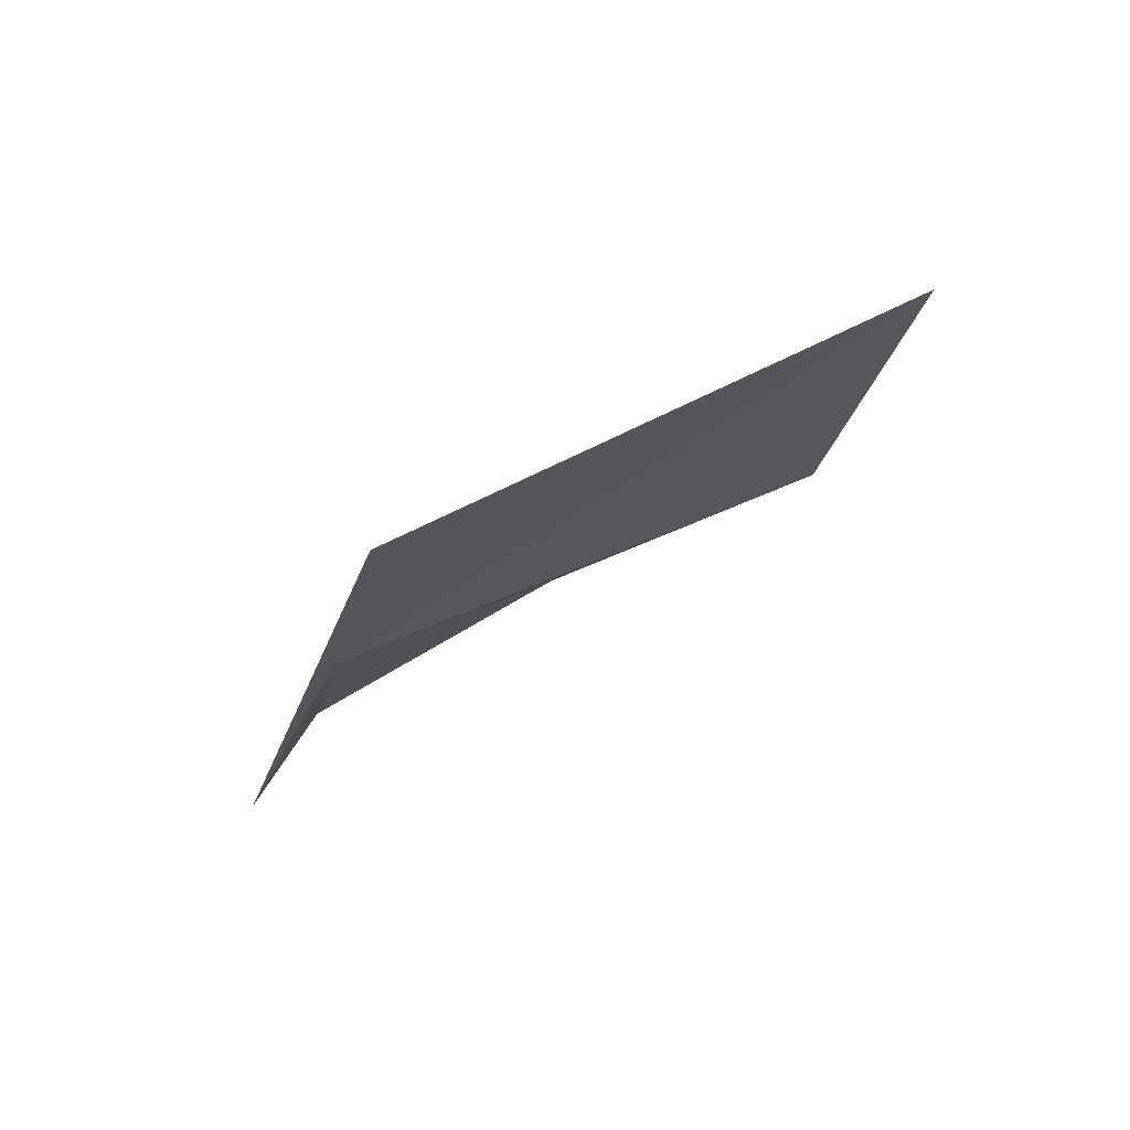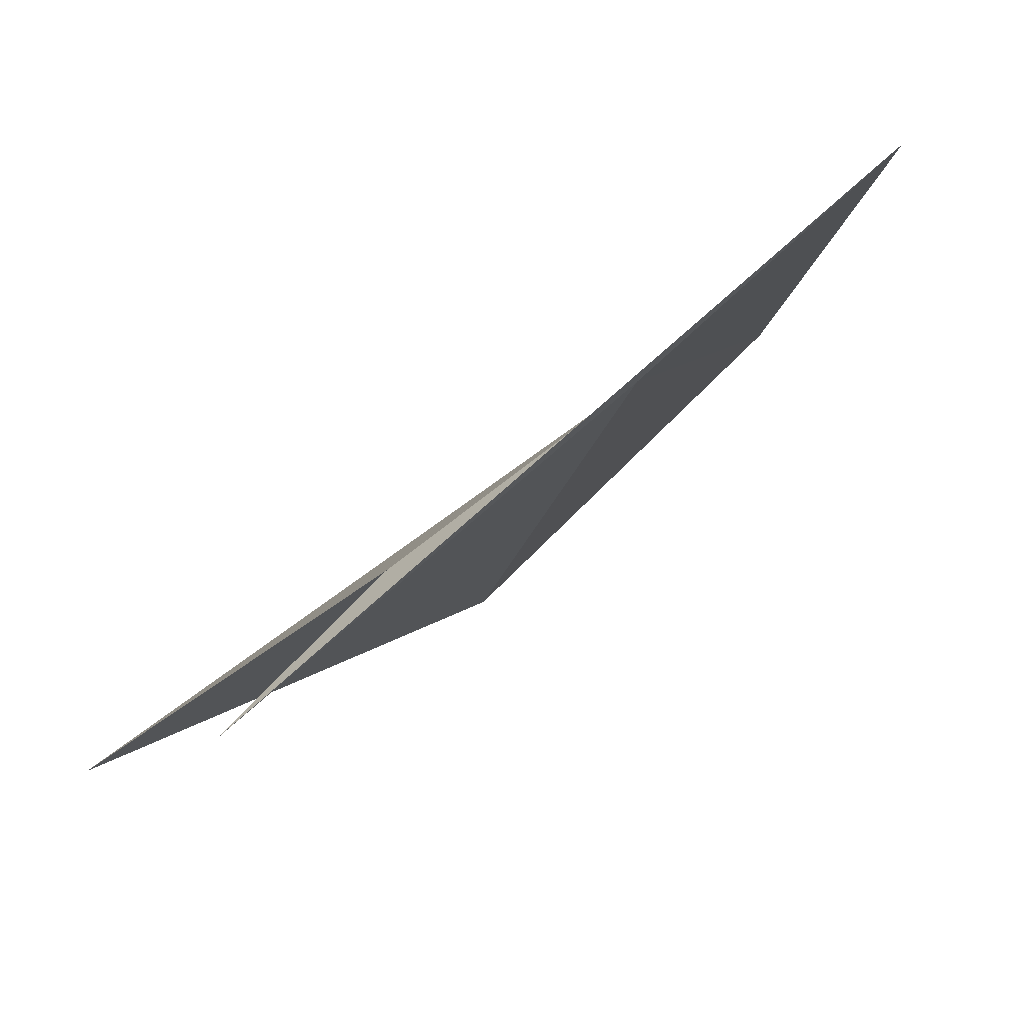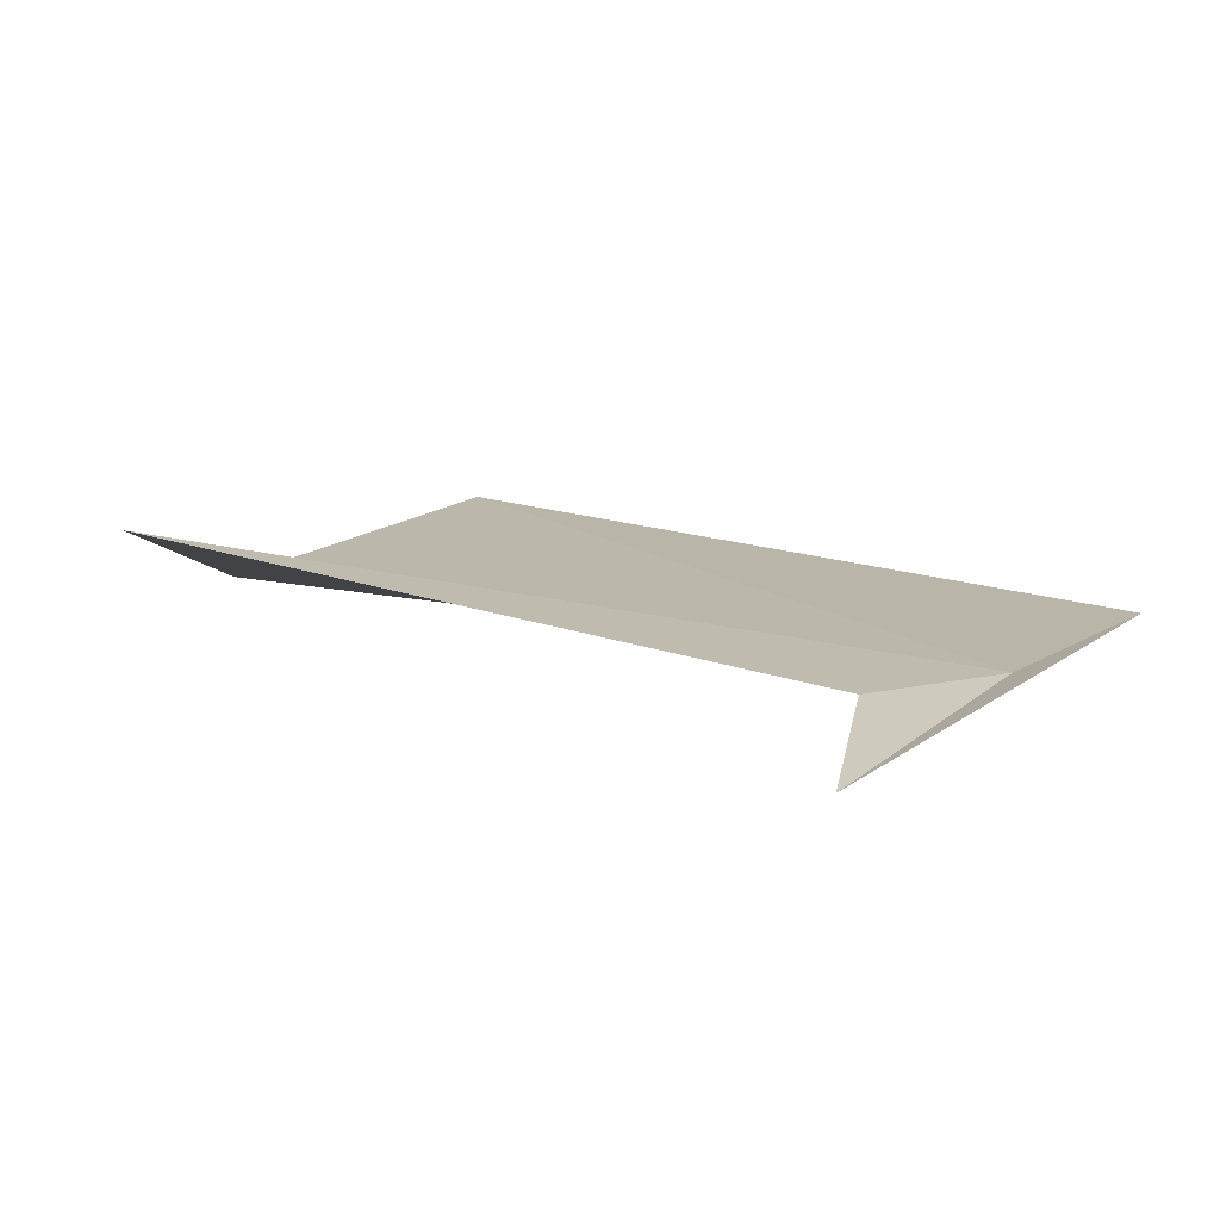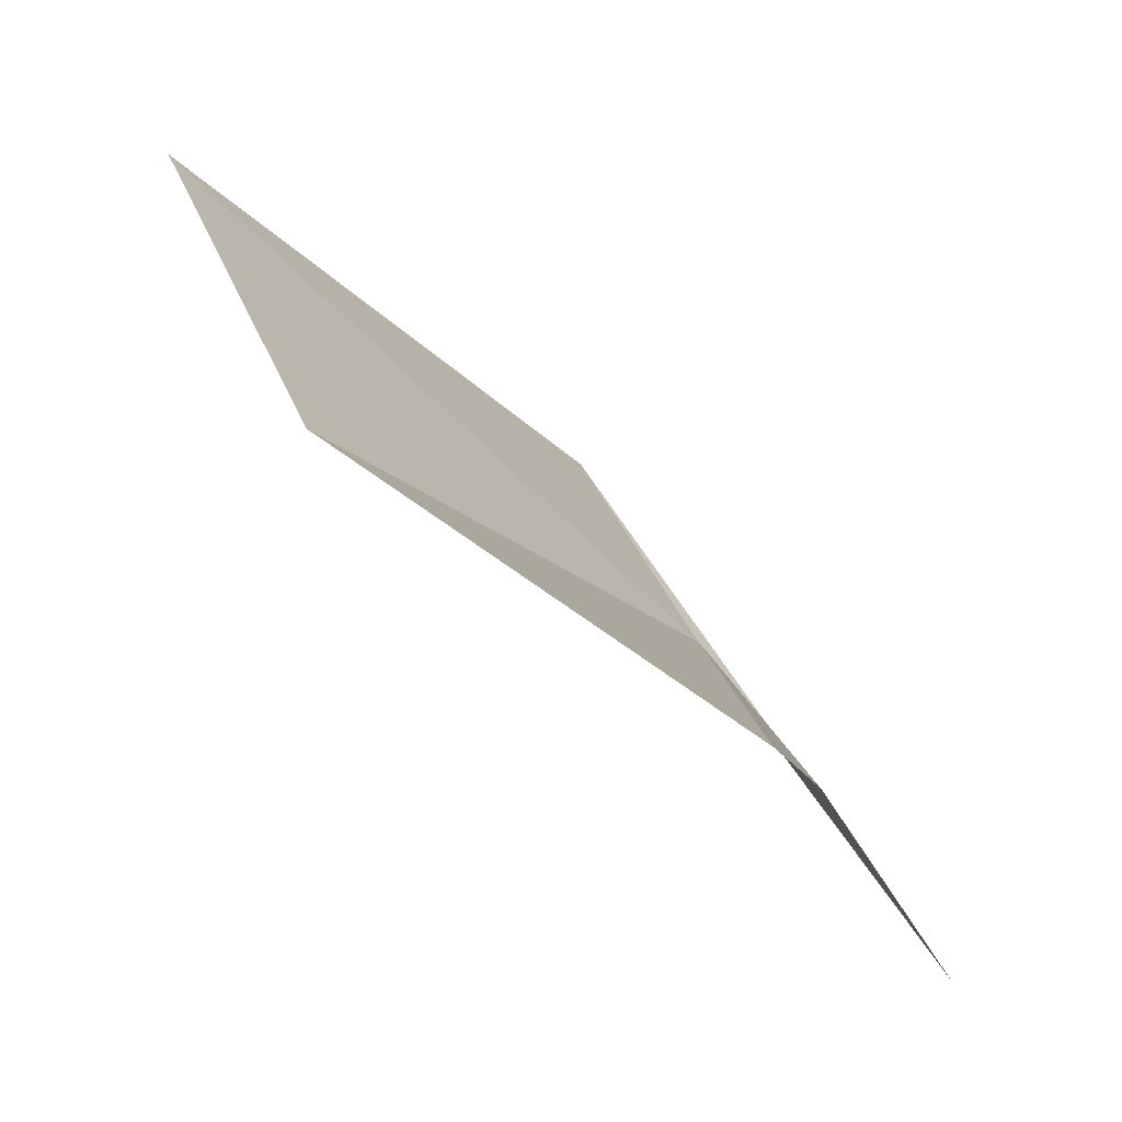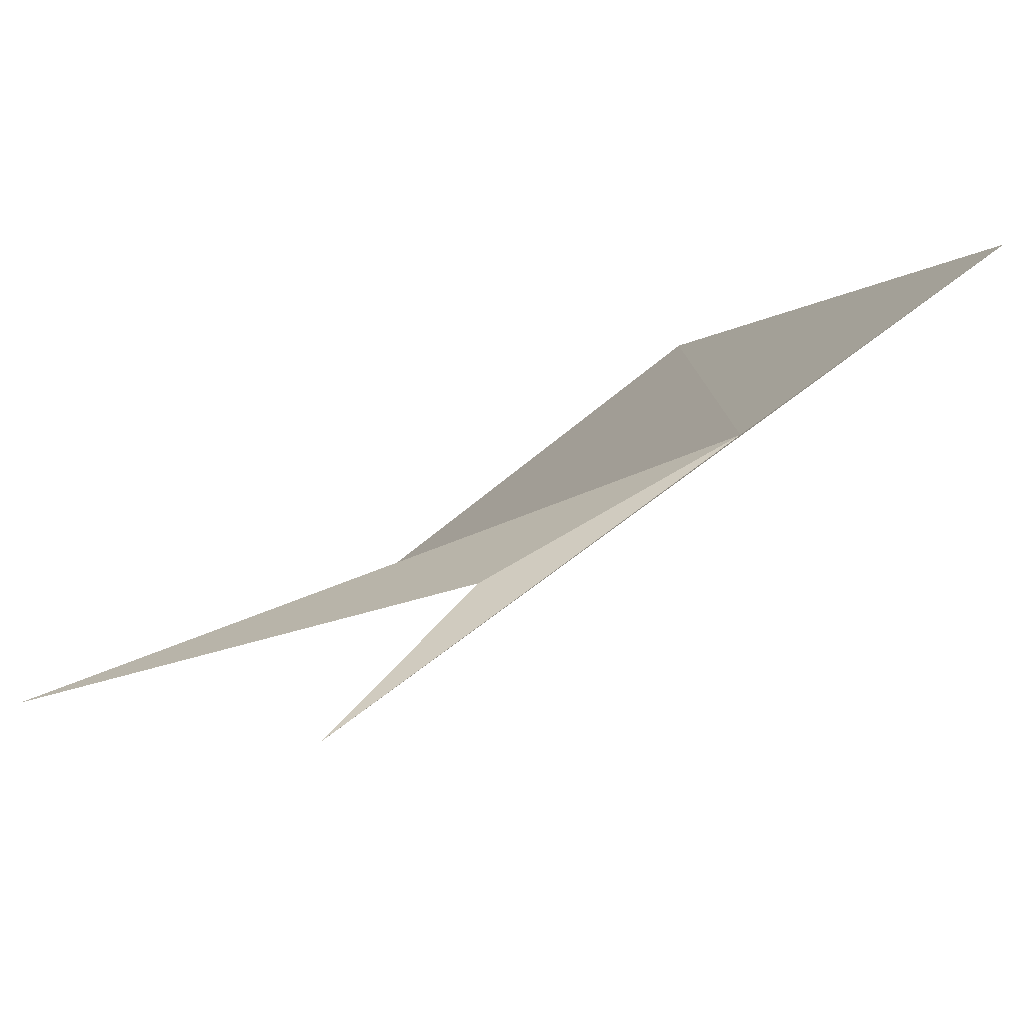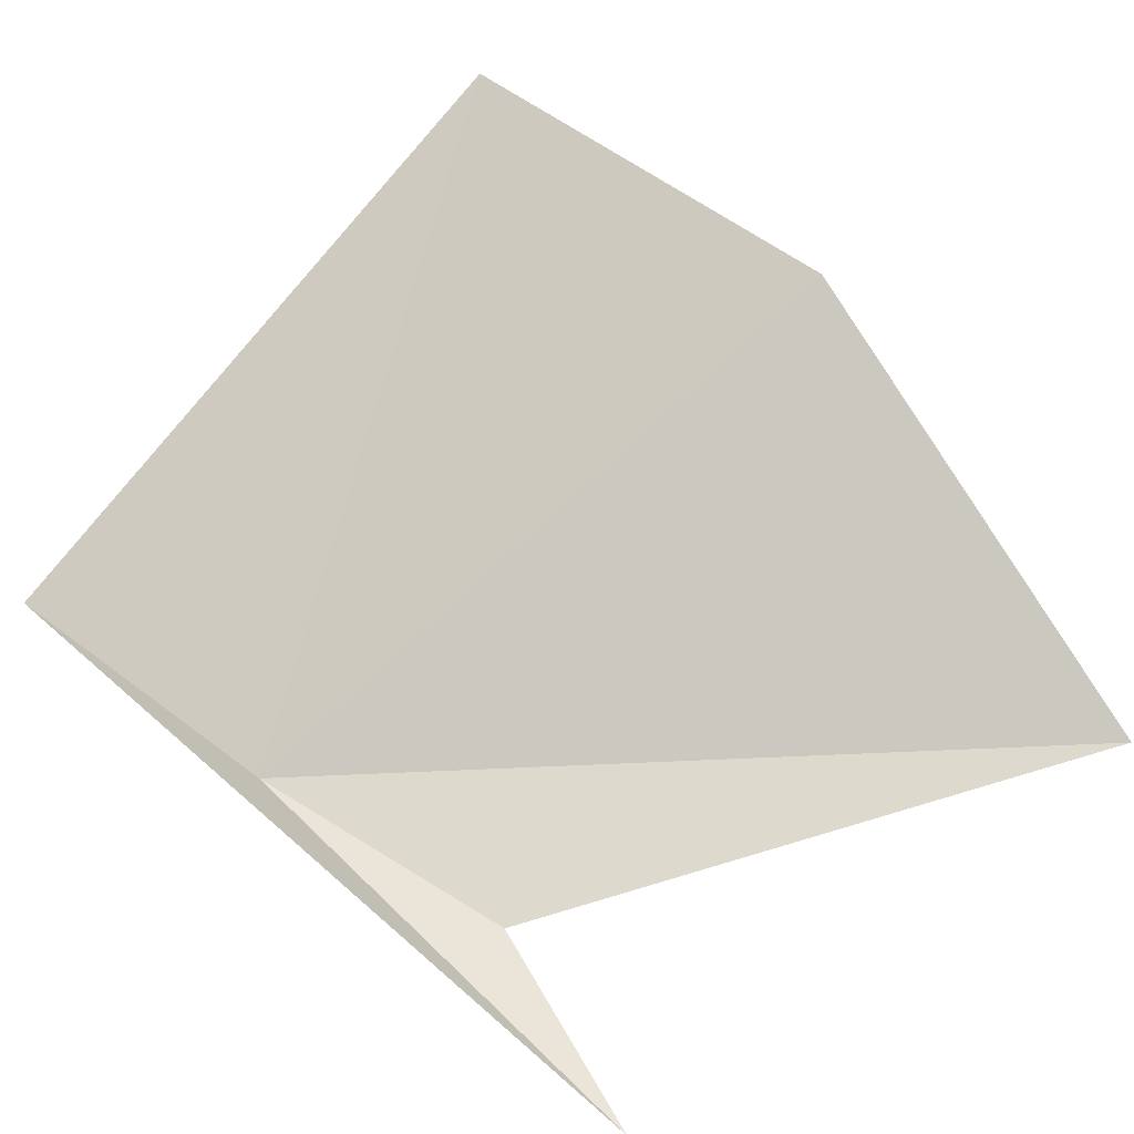
<metadata>
{"format":"obj","ext":"obj","renderer":"f3d","projection":"perspective","resolution":1024,"background":"white","views":[{"elev":-72.7,"azim":-6.6,"up":"+Y"},{"elev":-31.8,"azim":-63.3,"up":"+Z"},{"elev":-35.5,"azim":-134.9,"up":"+Z"},{"elev":-4.4,"azim":160.8,"up":"+Z"},{"elev":-27.7,"azim":-82.0,"up":"+Z"},{"elev":-66.7,"azim":79.4,"up":"+Z"}]}
</metadata>
<code>
v -9.163 -6.969 4.173
v -9.18 -6.829 4.085
v -9.023 -6.53 4.103
v -8.854 -6.718 4.262
v -8.824 -6.914 4.437
v -9.141 -7.12 4.296
v -9.225 -6.757 3.98
f 1 3 2
f 1 4 3
f 1 5 4
f 1 6 5
f 1 2 7
f 1 7 6

</code>
